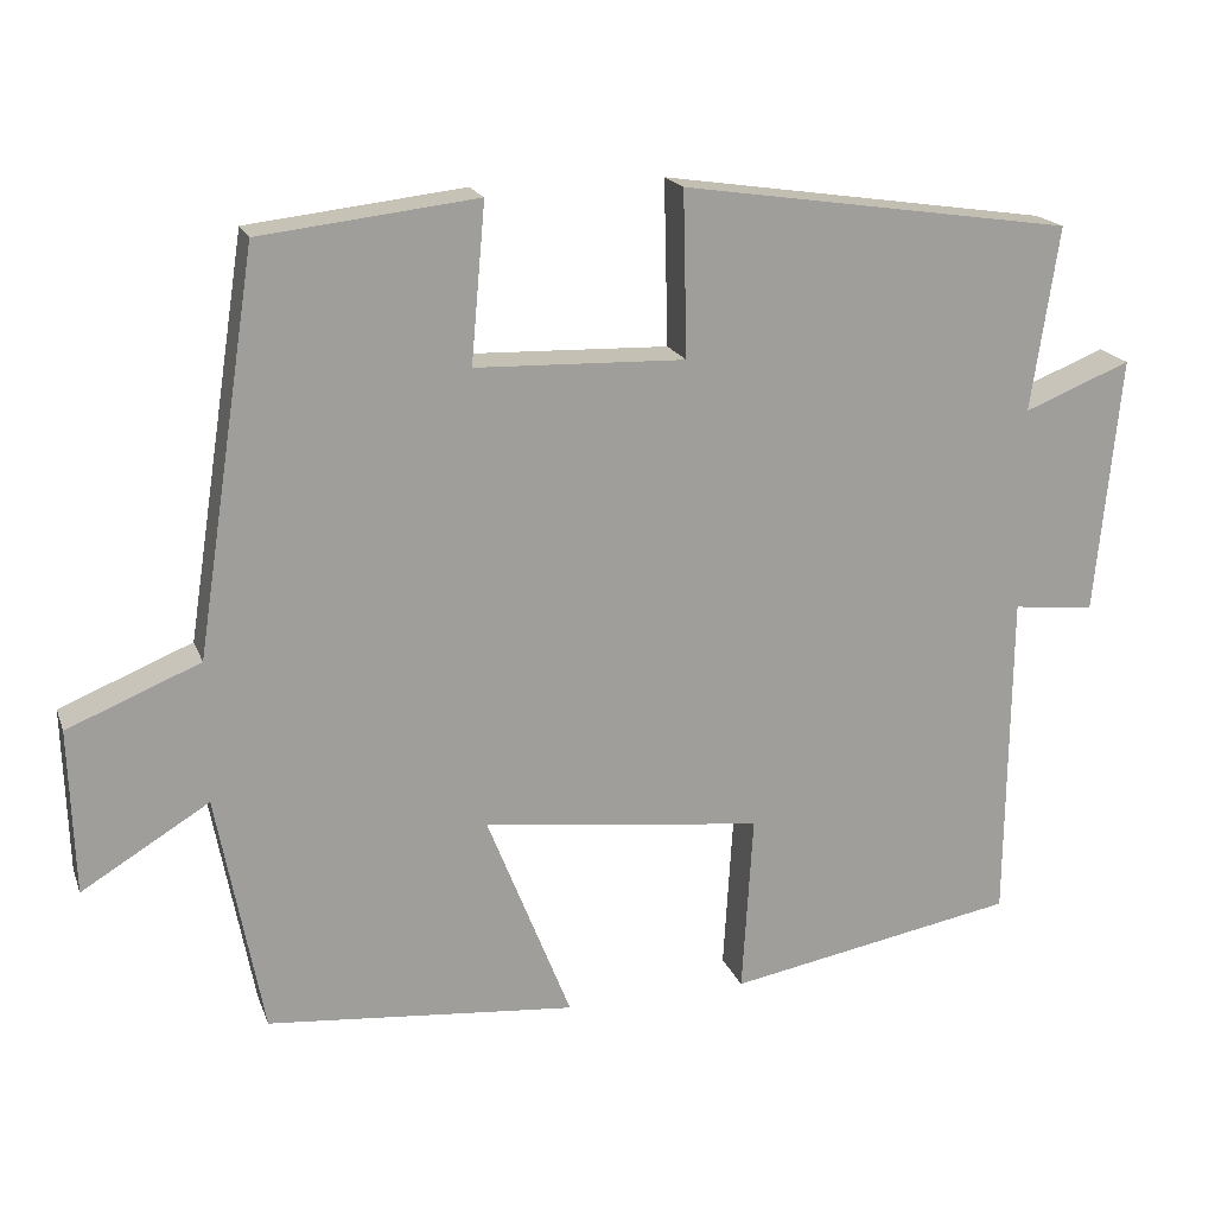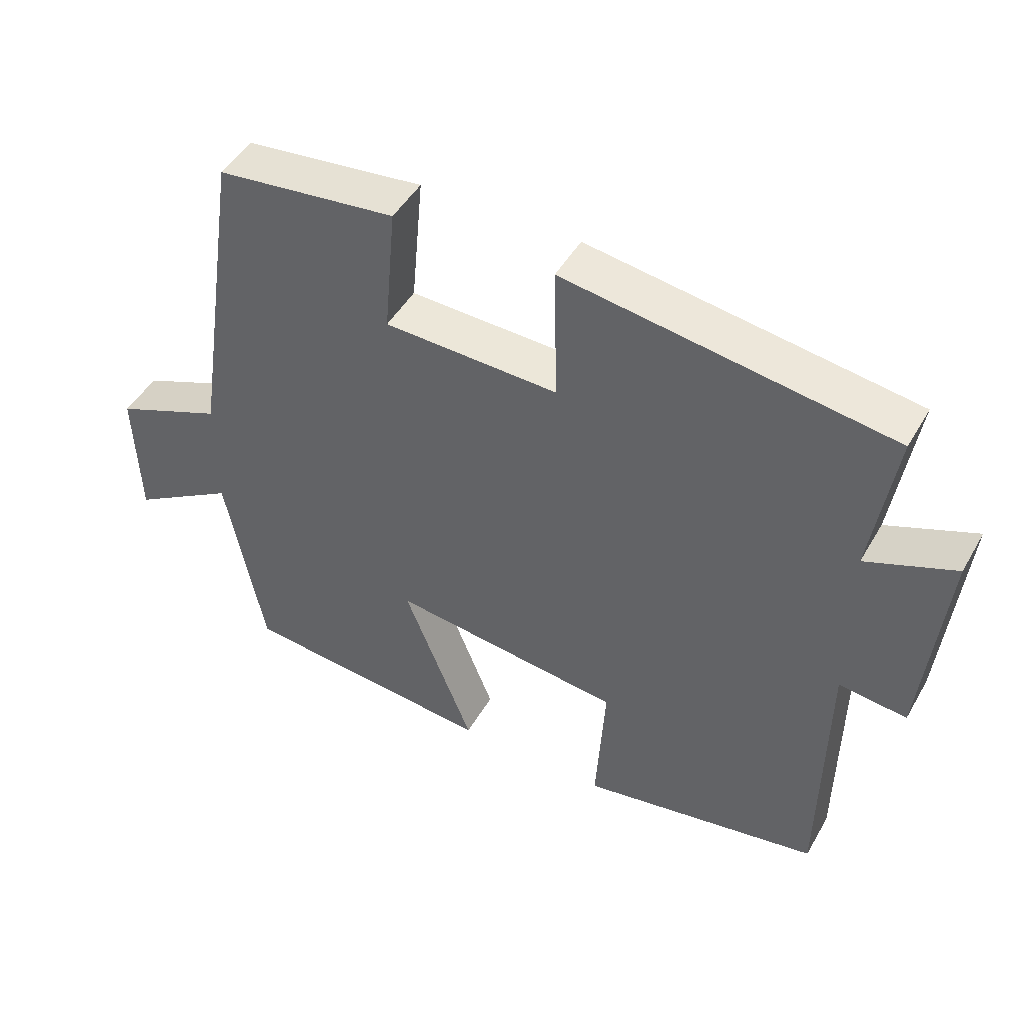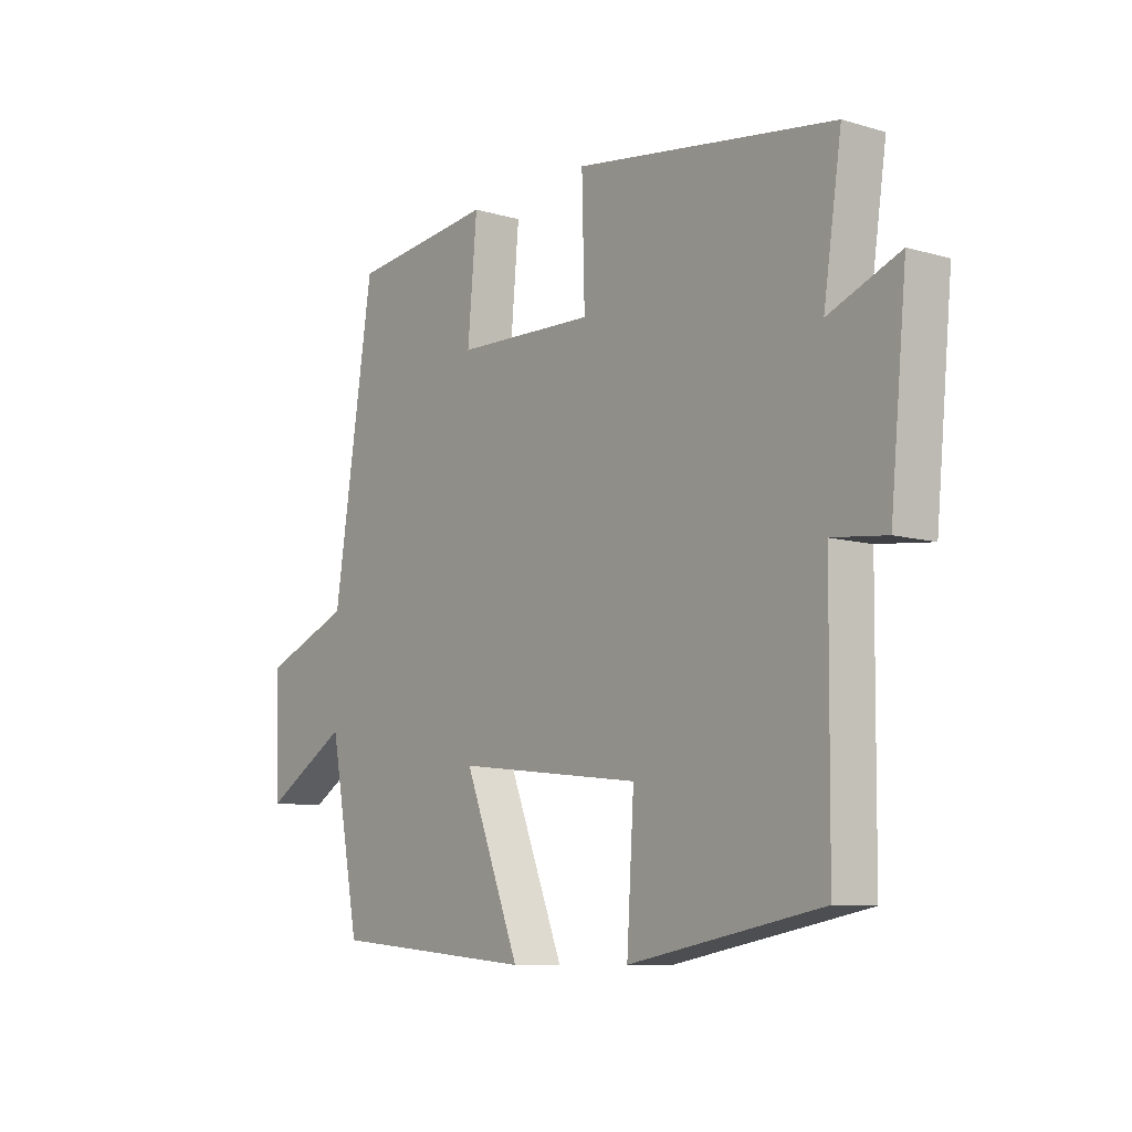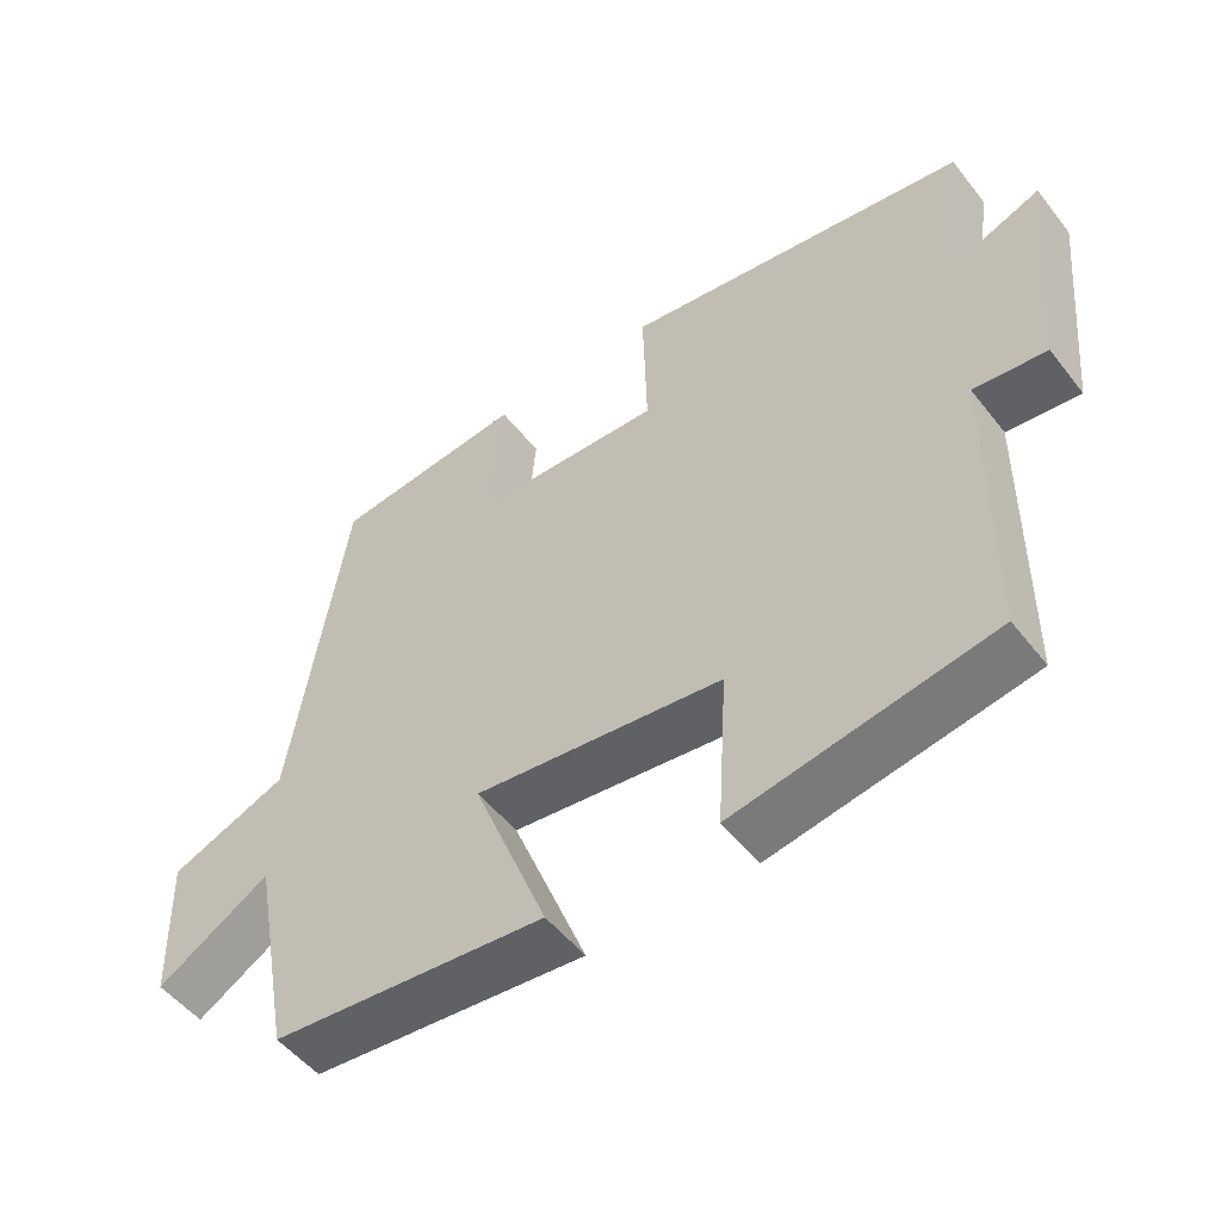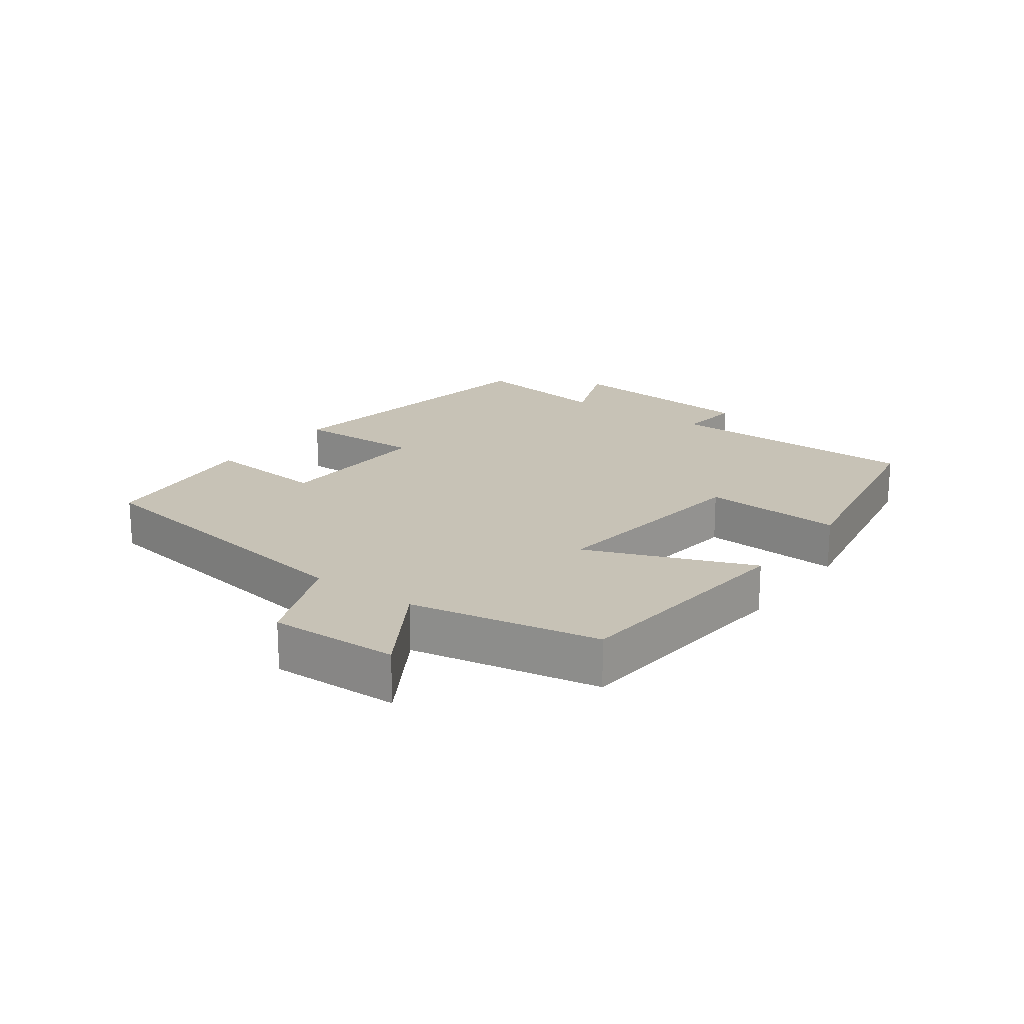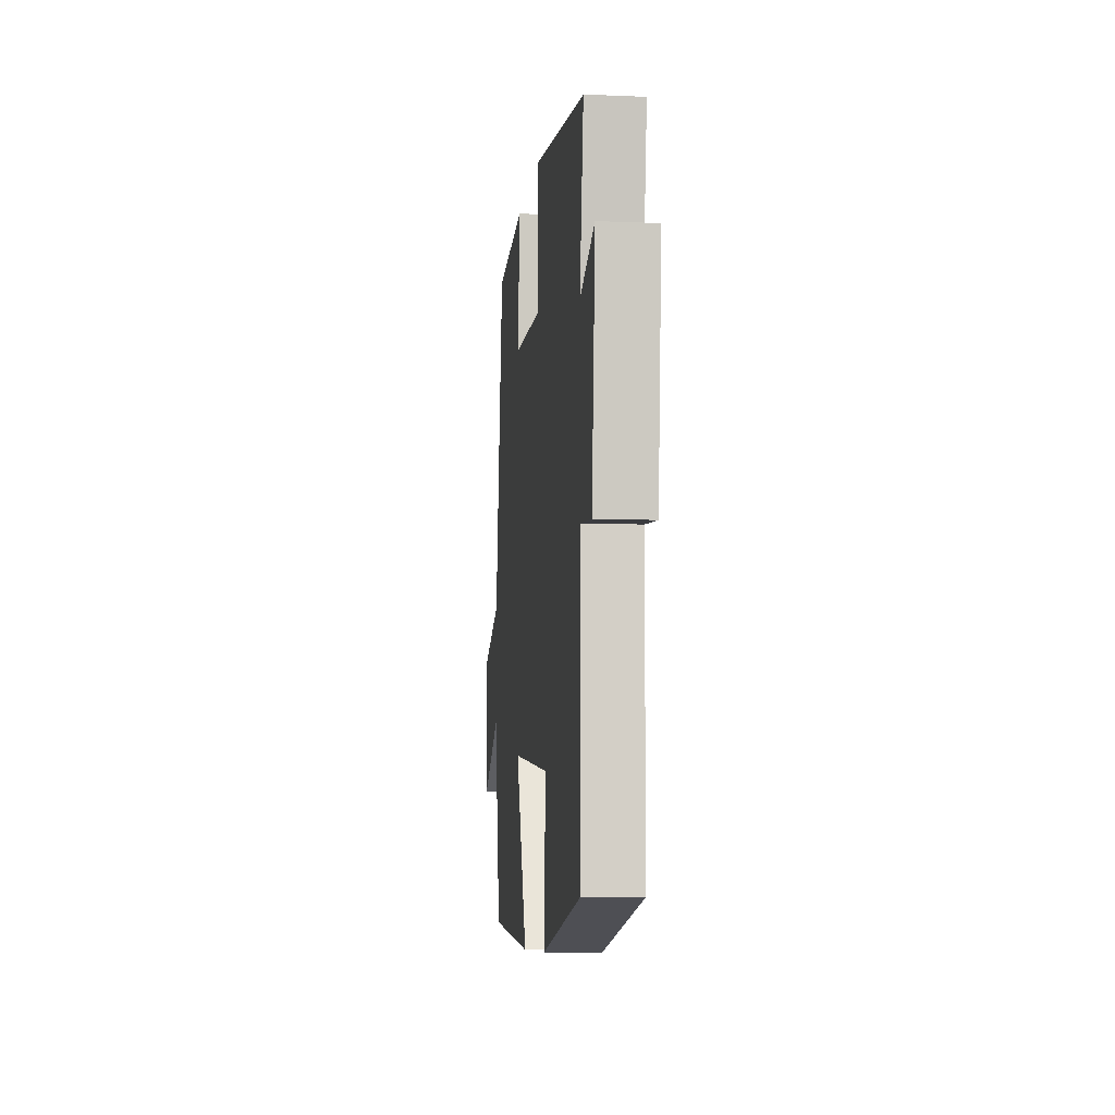
<metadata>
{"format":"obj","ext":"obj","renderer":"f3d","projection":"perspective","resolution":1024,"background":"white","views":[{"elev":18.6,"azim":163.2,"up":"+Z"},{"elev":47.2,"azim":-151.3,"up":"+Z"},{"elev":-9.2,"azim":-127.6,"up":"+Z"},{"elev":-51.5,"azim":-143.2,"up":"+Z"},{"elev":19.2,"azim":126.2,"up":"+Y"},{"elev":-8.3,"azim":-96.6,"up":"+Z"}]}
</metadata>
<code>
v -0.533 0.07 0.431
v -0.063 0.07 0.5
v -0.068 0.07 0.302
v 0.184 0.07 0.31
v 0.167 0.07 0.5
v 0.427 0.07 0.47
v 0.5 0.07 -0.006
v 0.659 0.07 -0.071
v 0.653 0.07 -0.269
v 0.5 0.07 -0.176
v 0.445 0.07 -0.466
v 0.074 0.07 -0.5
v 0.175 0.07 -0.245
v -0.161 0.07 -0.285
v -0.148 0.07 -0.5
v -0.496 0.07 -0.437
v -0.5 0.07 -0.038
v -0.598 0.07 -0.049
v -0.628 0.07 0.261
v -0.5 0.07 0.21
v -0.533 0 0.431
v -0.063 0 0.5
v -0.068 0 0.302
v 0.184 0 0.31
v 0.167 0 0.5
v 0.427 0 0.47
v 0.5 0 -0.006
v 0.659 0 -0.071
v 0.653 0 -0.269
v 0.5 0 -0.176
v 0.445 0 -0.466
v 0.074 0 -0.5
v 0.175 0 -0.245
v -0.161 0 -0.285
v -0.148 0 -0.5
v -0.496 0 -0.437
v -0.5 0 -0.038
v -0.598 0 -0.049
v -0.628 0 0.261
v -0.5 0 0.21
f 17 18 19 20
f 15 16 17 20
f 14 15 20 1
f 13 14 1
f 10 11 12 13
f 10 13 1
f 7 8 9 10
f 4 5 6 7
f 3 4 7 10
f 1 2 3
f 1 3 10
f 40 39 38 37
f 40 37 36 35
f 21 40 35 34
f 21 34 33
f 33 32 31 30
f 21 33 30
f 30 29 28 27
f 27 26 25 24
f 30 27 24 23
f 23 22 21
f 30 23 21
f 1 21 22 2
f 2 22 23 3
f 3 23 24 4
f 4 24 25 5
f 5 25 26 6
f 6 26 27 7
f 7 27 28 8
f 8 28 29 9
f 9 29 30 10
f 10 30 31 11
f 11 31 32 12
f 12 32 33 13
f 13 33 34 14
f 14 34 35 15
f 15 35 36 16
f 16 36 37 17
f 17 37 38 18
f 18 38 39 19
f 19 39 40 20
f 20 40 21 1

</code>
